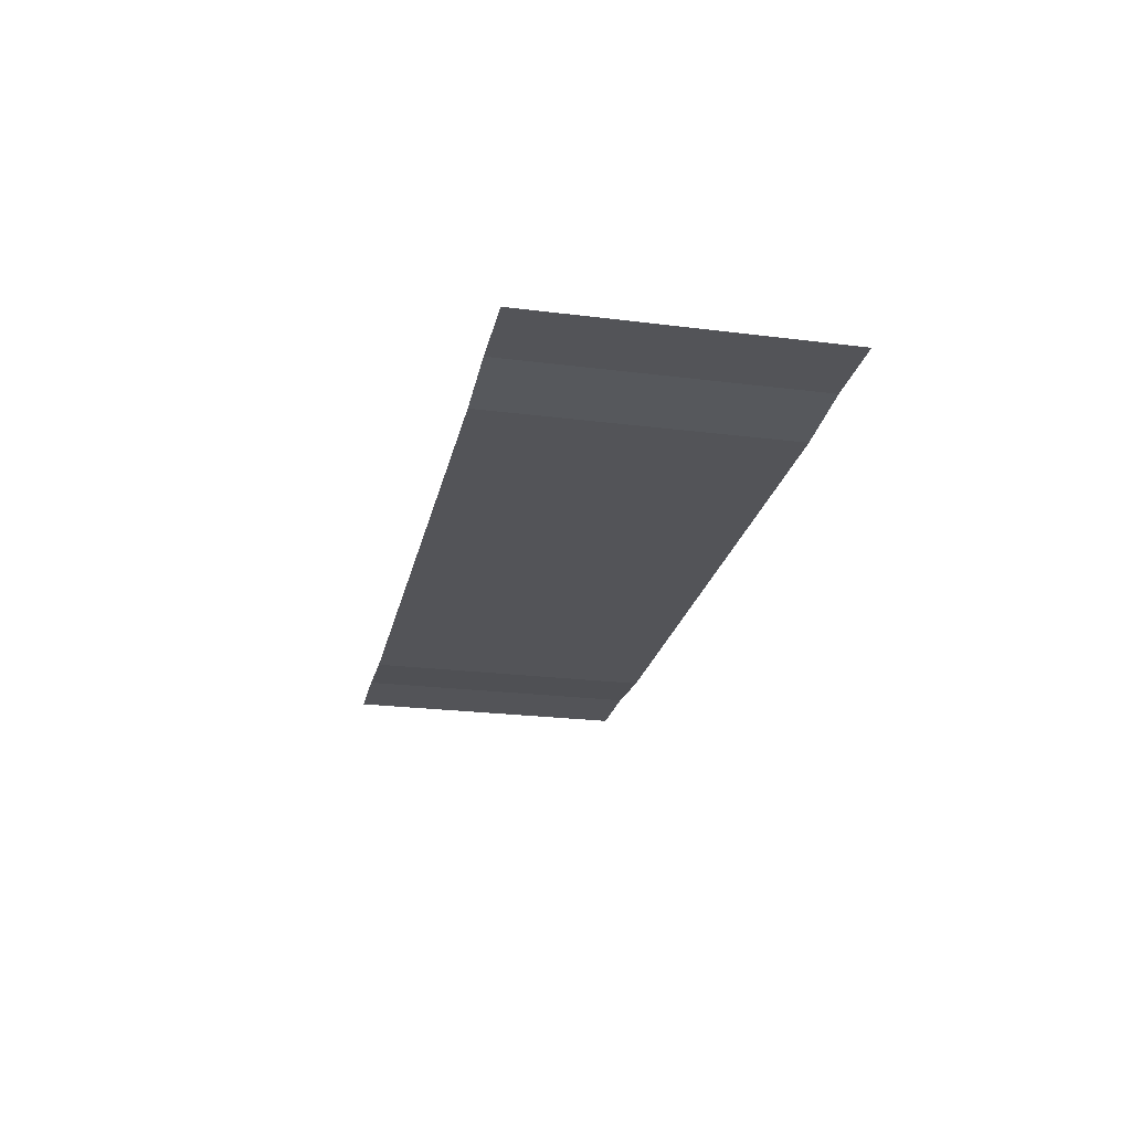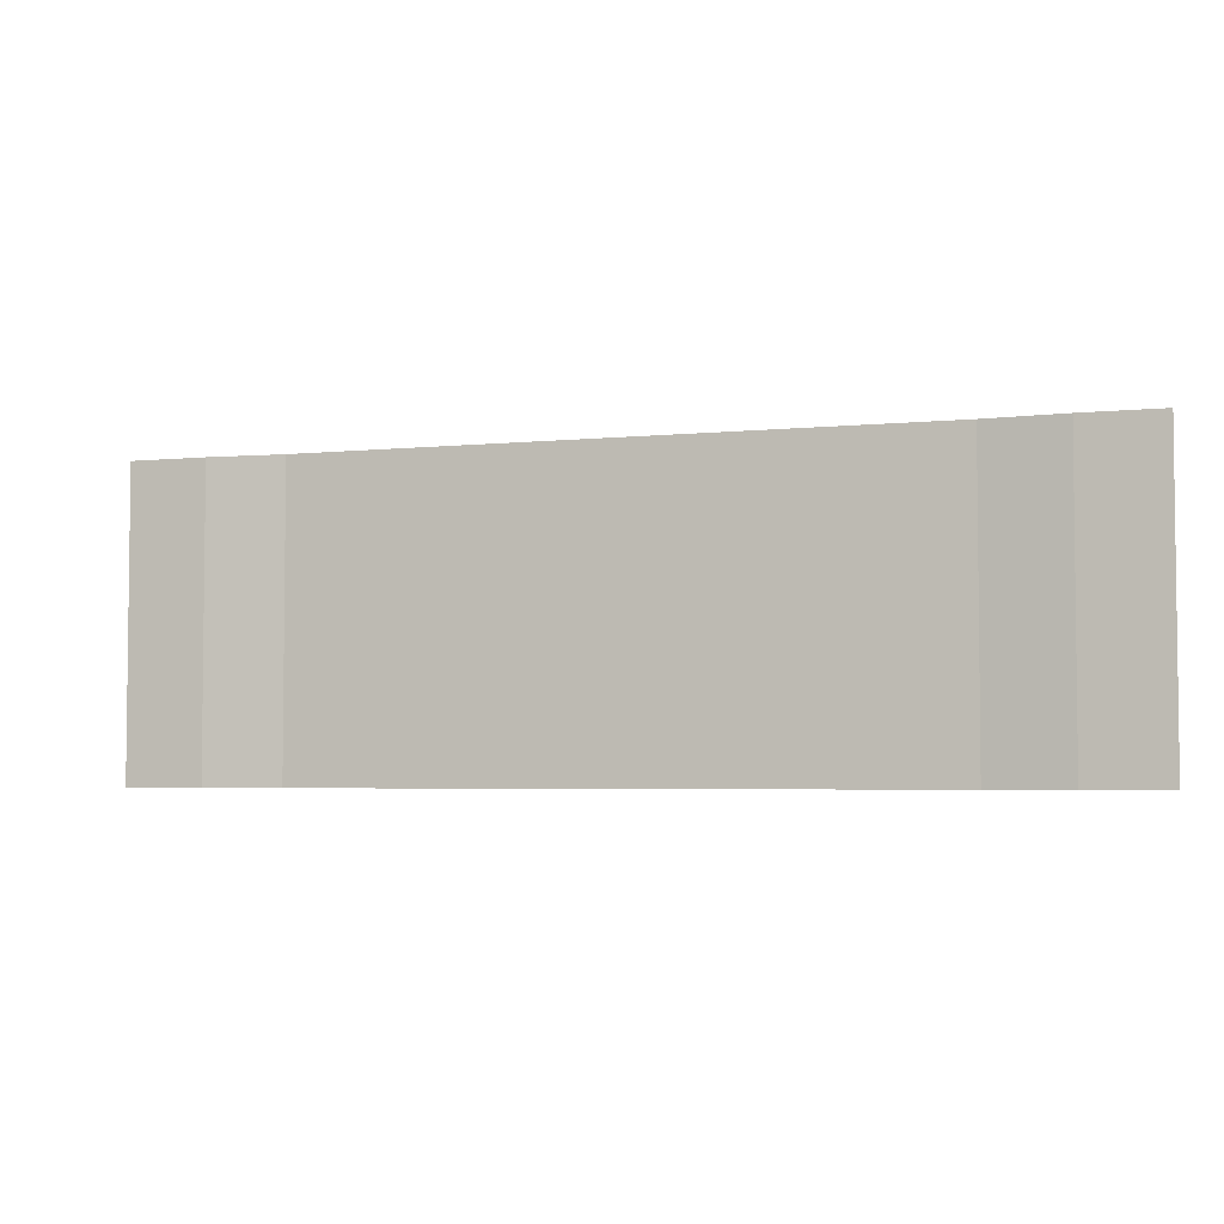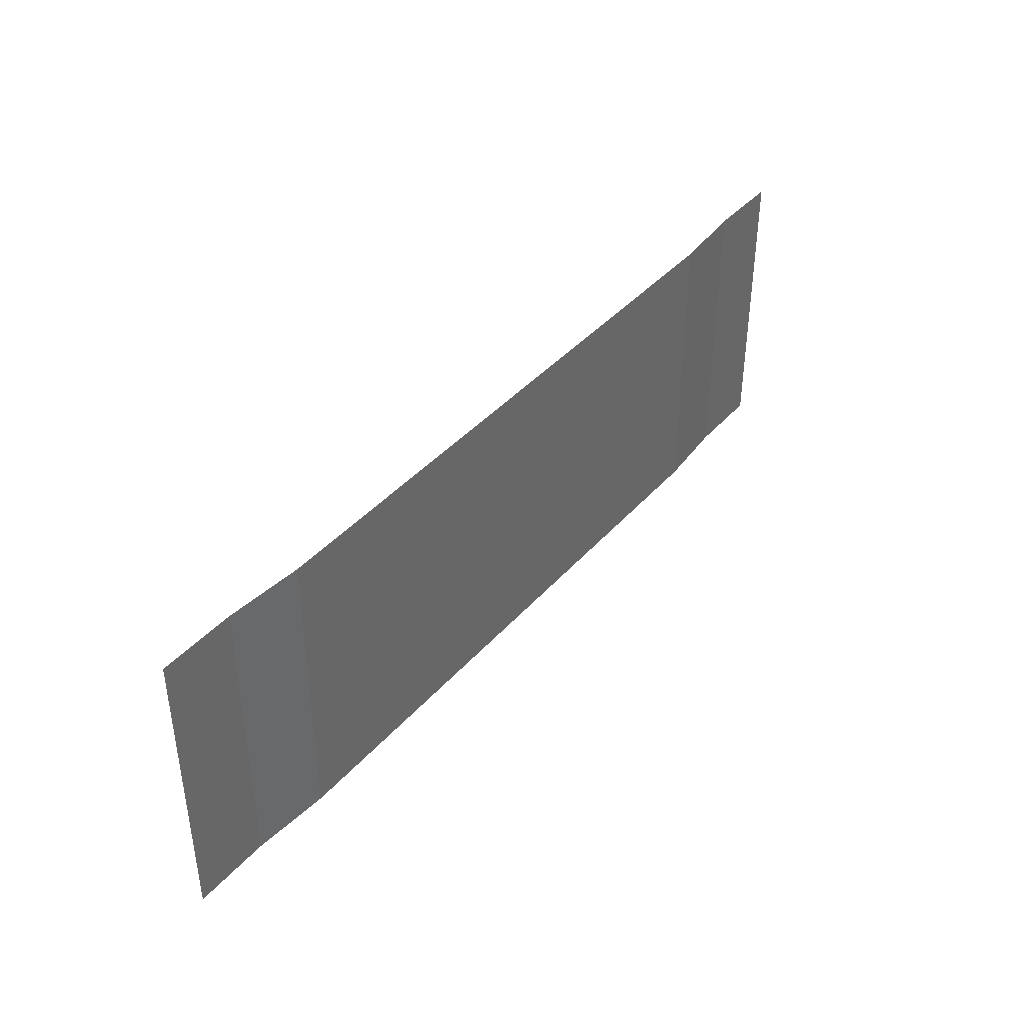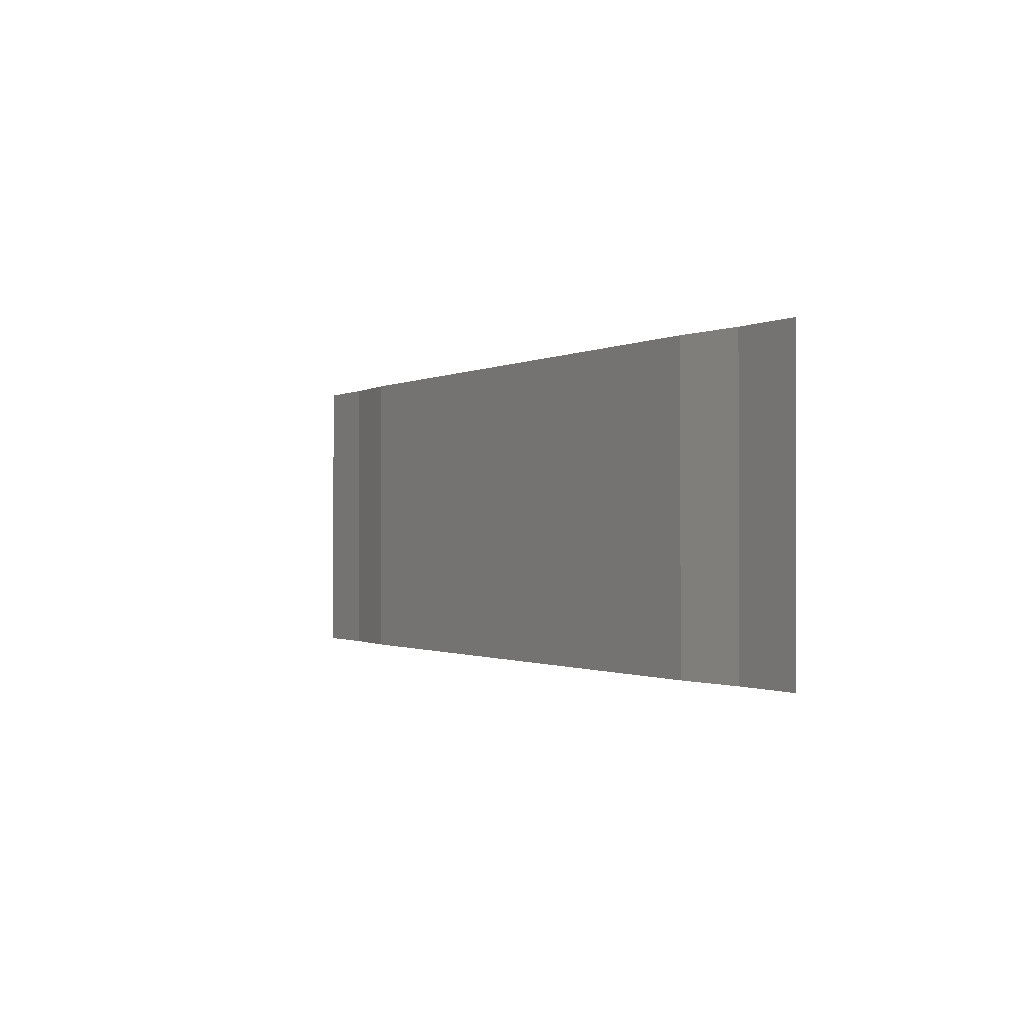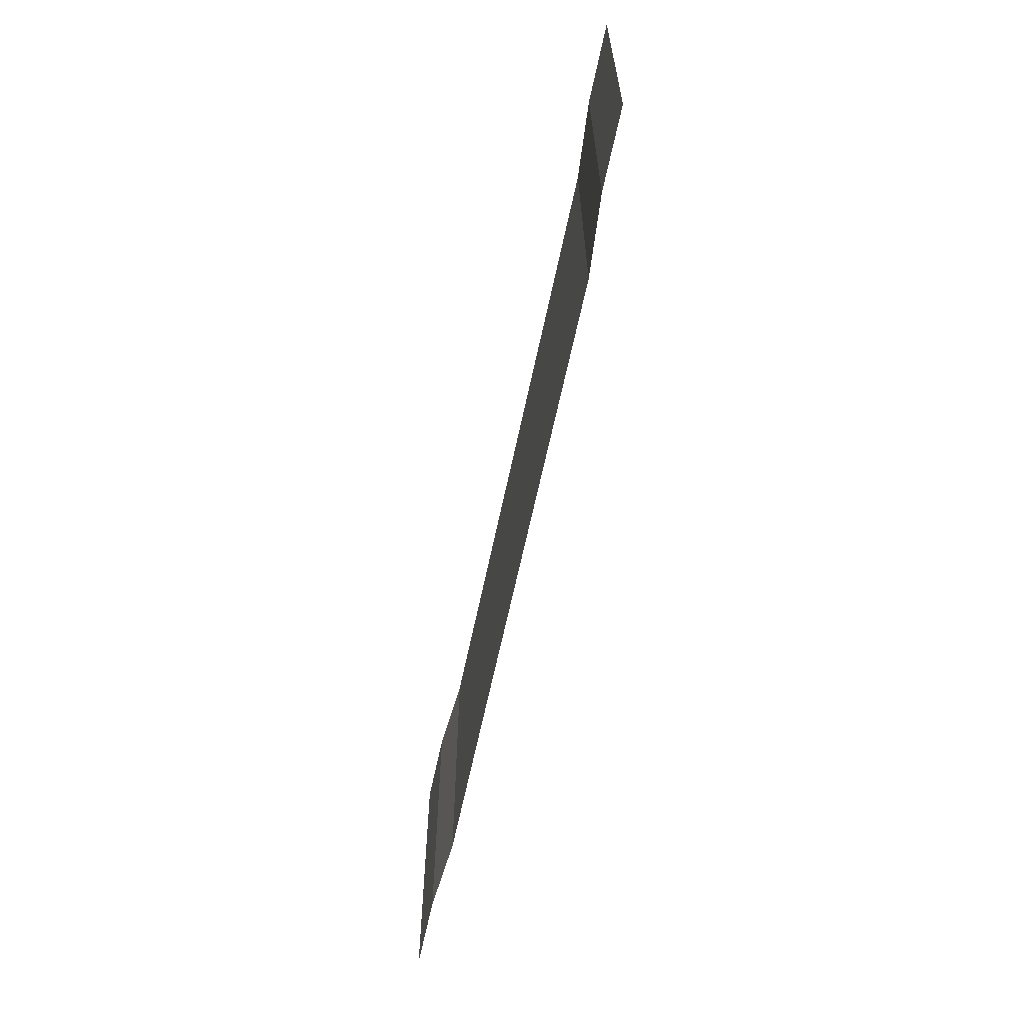
<metadata>
{"format":"obj","ext":"obj","renderer":"f3d","projection":"perspective","resolution":1024,"background":"white","views":[{"elev":-23.6,"azim":-102.0,"up":"+Y"},{"elev":-4.1,"azim":-161.2,"up":"+Z"},{"elev":40.6,"azim":-53.0,"up":"+Z"},{"elev":-0.8,"azim":61.4,"up":"+Z"},{"elev":-63.0,"azim":-101.8,"up":"+Z"}]}
</metadata>
<code>
o Track_line_type_01_15m_free
v -7.5 0.1 -2.408
v -7.5 0.1 2.408
v 7.5 0.1 -2.408
v 7.5 0.1 2.408
v 5 -0 -2.408
v -5 -0 -2.408
v -5 0 2.408
v 5 0 2.408
v -6.25 0.1 -2.408
v -6.25 0.1 2.408
v 6.25 0.1 2.408
v 6.25 0.1 -2.408
v 4.8 -0 -2.408
v -4.8 -0 -2.408
v -4.8 0 2.408
v 4.8 0 2.408
v 5 1e-06 1.686
v 5 1e-06 1.204
v 5 1e-06 0.7224
v 5 1e-06 0.2408
v 5 1e-06 -0.2408
v 5 1e-06 -0.7224
v 5 1e-06 -1.204
v 5 1e-06 -1.686
v 5 1e-06 -2.167
v 6.25 0.1 1.686
v 6.25 0.1 1.204
v 6.25 0.1 0.7224
v 6.25 0.1 0.2408
v 6.25 0.1 -0.2408
v 6.25 0.1 -0.7224
v 6.25 0.1 -1.204
v 6.25 0.1 -1.686
v 6.25 0.1 -2.167
v -5 1e-06 2.167
v -5 1e-06 1.686
v -5 1e-06 1.204
v -5 1e-06 0.7224
v -5 1e-06 0.2408
v -5 1e-06 -0.2408
v -5 1e-06 -0.7224
v -5 1e-06 -1.204
v -5 1e-06 -1.686
v -6.25 0.1 2.167
v -6.25 0.1 1.686
v -6.25 0.1 1.204
v -6.25 0.1 0.7224
v -6.25 0.1 0.2408
v -6.25 0.1 -0.2408
v -6.25 0.1 -0.7224
v -6.25 0.1 -1.204
v -6.25 0.1 -1.686
v -5 1e-06 -2.167
v -6.25 0.1 -2.167
v 5 1e-06 2.167
v 6.25 0.1 2.167
v 4.6 -0 -2.408
v -4.6 -0 -2.408
v -4.6 0 2.408
v 4.6 0 2.408
f 3 31 30
f 16 19 20
f 2 47 48
f 25 12 5
f 53 9 54
f 14 41 40
f 60 13 57
f 56 17 55
f 26 18 17
f 27 19 18
f 28 20 19
f 29 21 20
f 30 22 21
f 31 23 22
f 32 24 23
f 33 25 24
f 10 35 44
f 35 45 44
f 36 46 45
f 37 47 46
f 38 48 47
f 39 49 48
f 40 50 49
f 41 51 50
f 42 52 51
f 43 54 52
f 11 55 8
f 15 58 14
f 59 57 58
f 3 12 34
f 33 32 3
f 32 31 3
f 3 34 33
f 11 4 56
f 4 3 29
f 56 4 26
f 27 26 4
f 27 4 28
f 30 29 3
f 29 28 4
f 5 13 25
f 13 16 21
f 25 13 24
f 16 8 55
f 17 18 16
f 18 19 16
f 16 55 17
f 24 13 23
f 22 23 13
f 22 13 21
f 20 21 16
f 9 1 54
f 1 2 49
f 54 1 52
f 2 10 44
f 45 46 2
f 46 47 2
f 2 44 45
f 52 1 51
f 50 51 1
f 50 1 49
f 48 49 2
f 25 34 12
f 53 6 9
f 14 6 53
f 43 42 14
f 42 41 14
f 14 53 43
f 7 15 35
f 15 14 39
f 35 15 36
f 37 36 15
f 37 15 38
f 40 39 14
f 39 38 15
f 60 16 13
f 56 26 17
f 26 27 18
f 27 28 19
f 28 29 20
f 29 30 21
f 30 31 22
f 31 32 23
f 32 33 24
f 33 34 25
f 10 7 35
f 35 36 45
f 36 37 46
f 37 38 47
f 38 39 48
f 39 40 49
f 40 41 50
f 41 42 51
f 42 43 52
f 43 53 54
f 11 56 55
f 15 59 58
f 59 60 57

</code>
